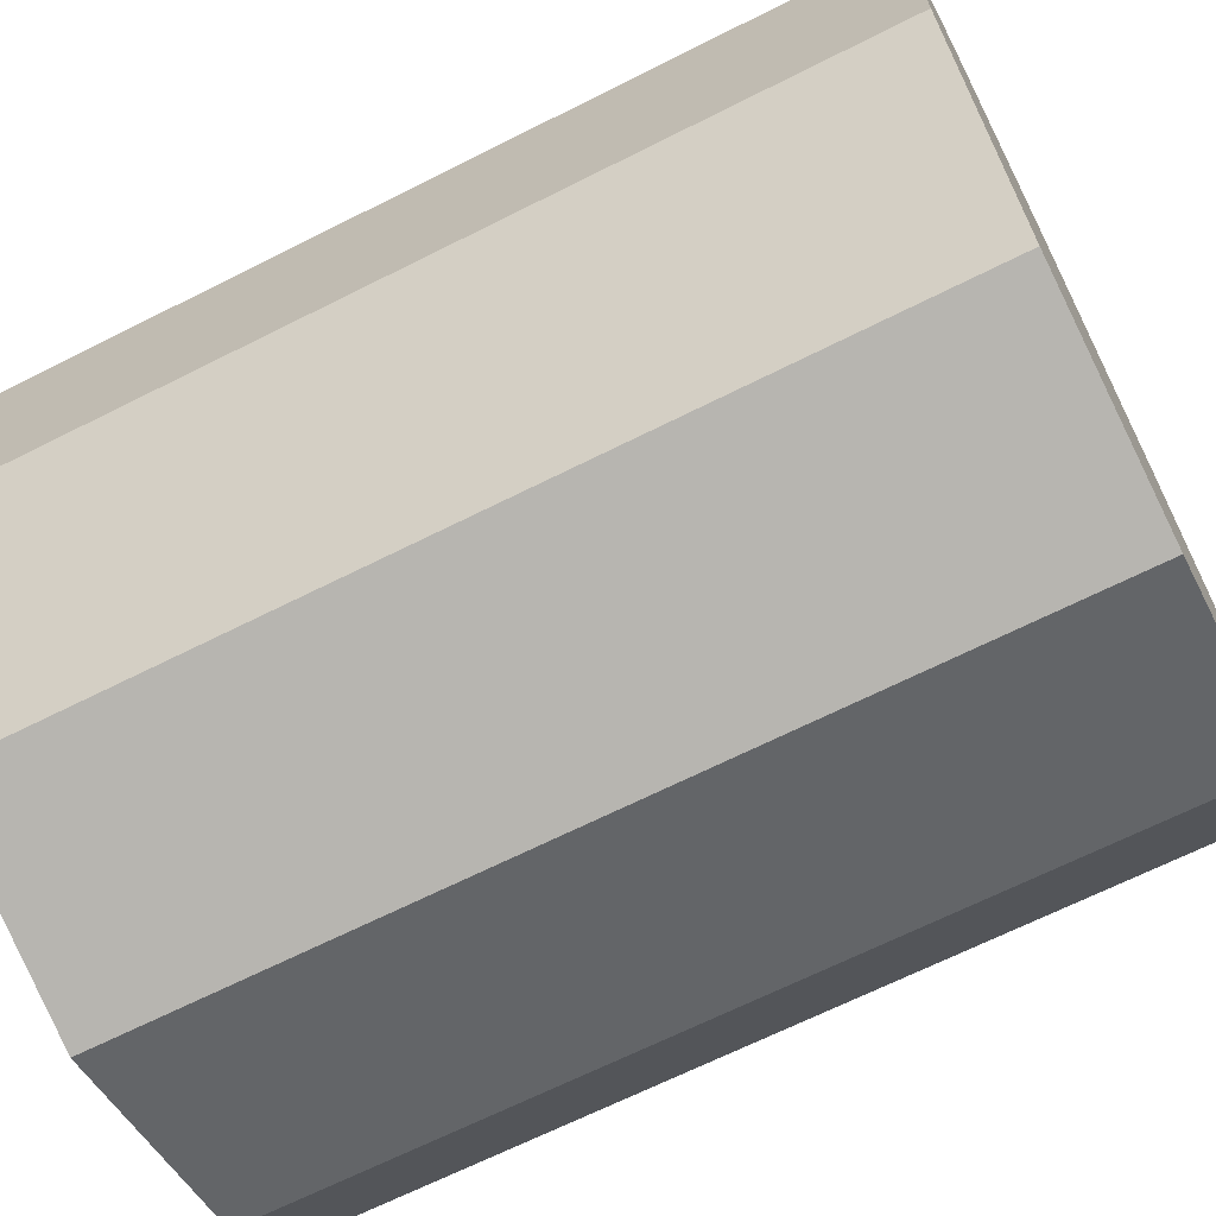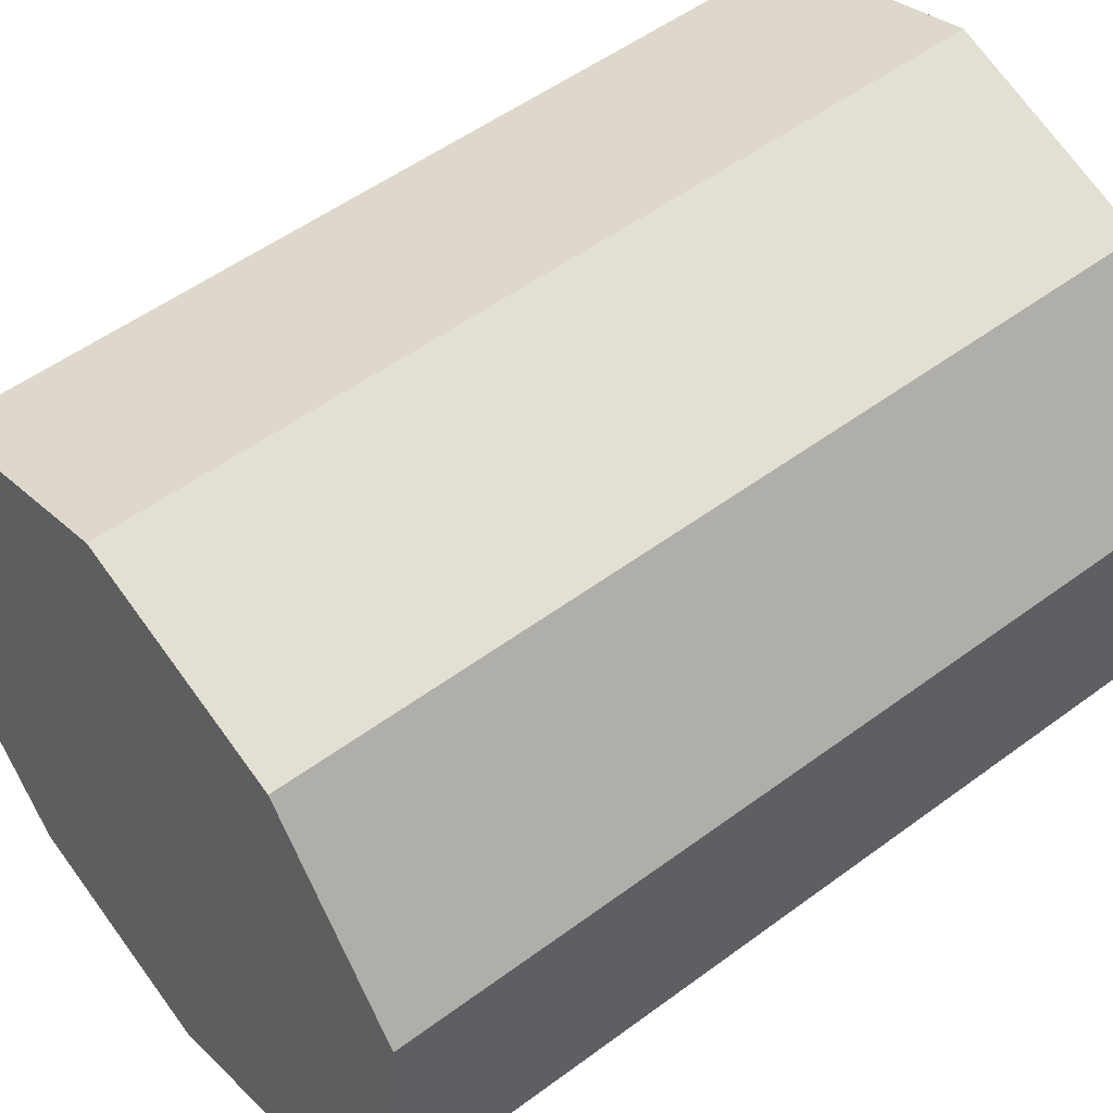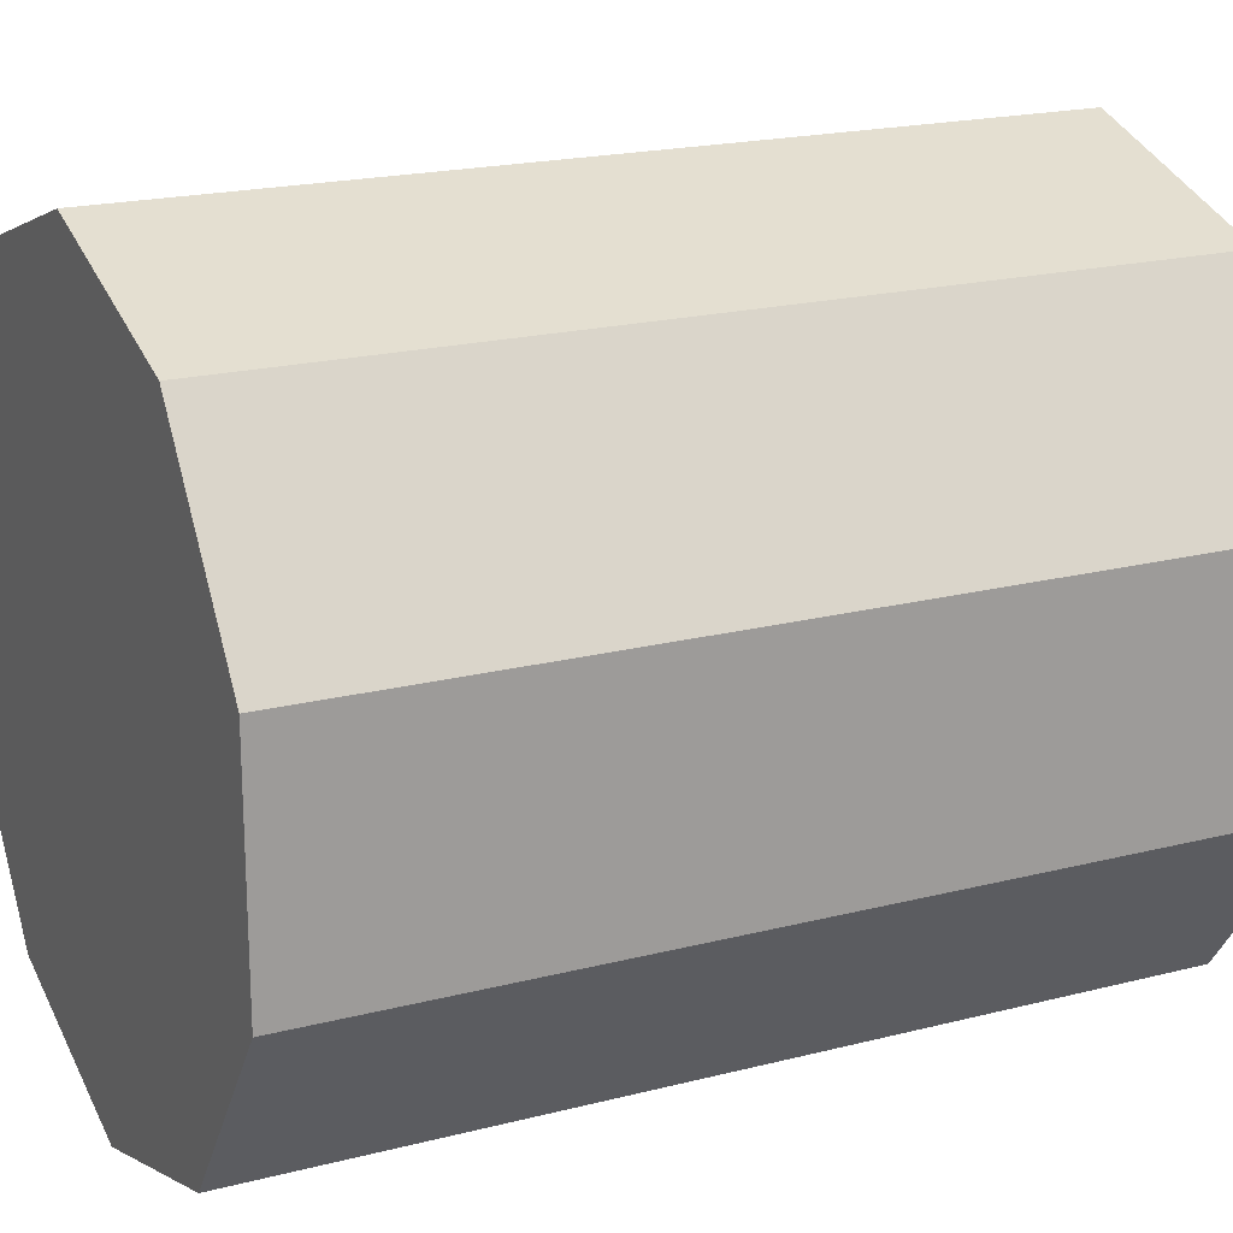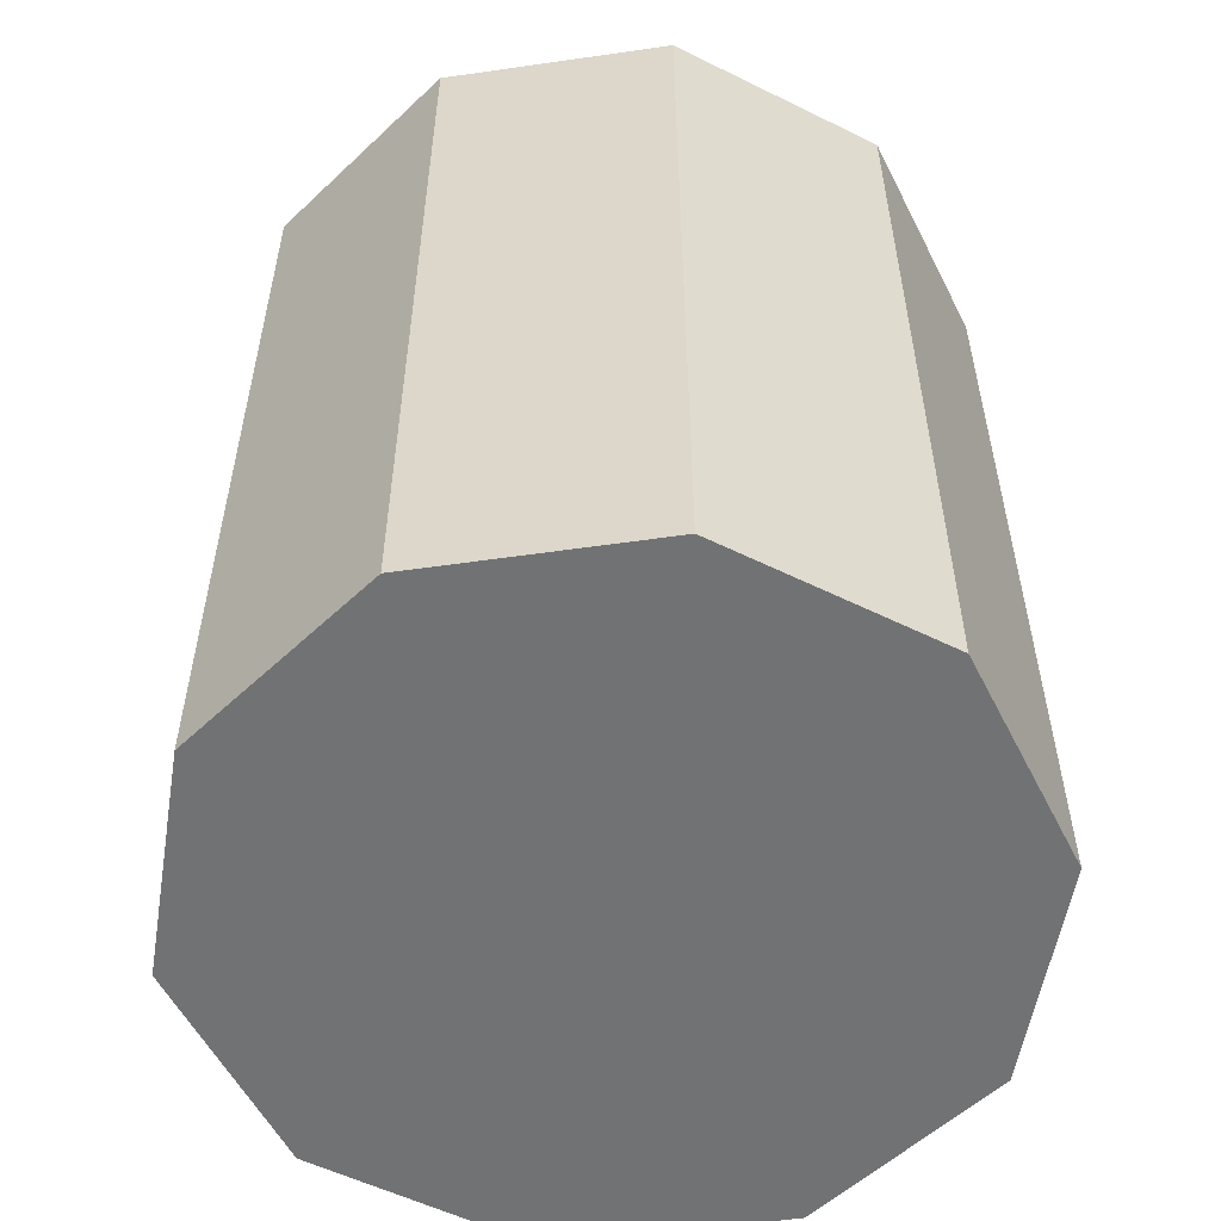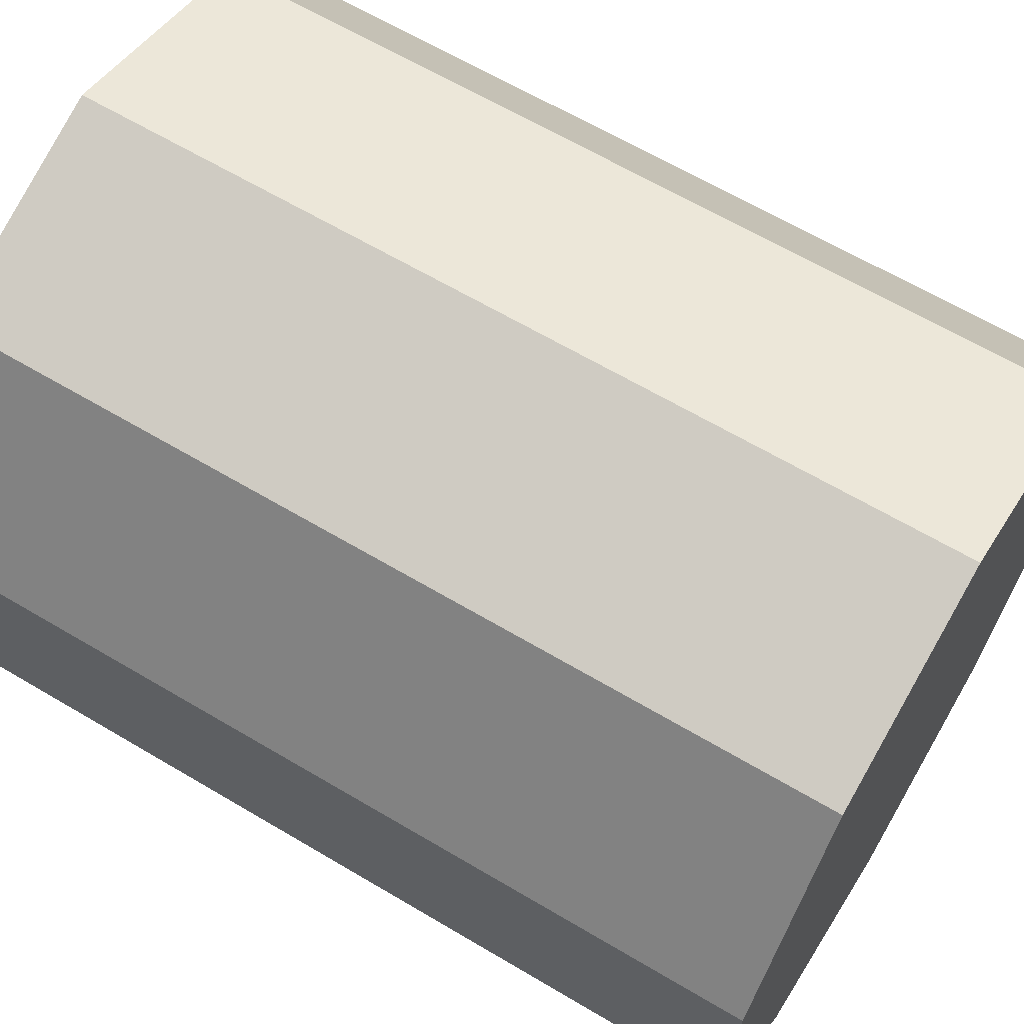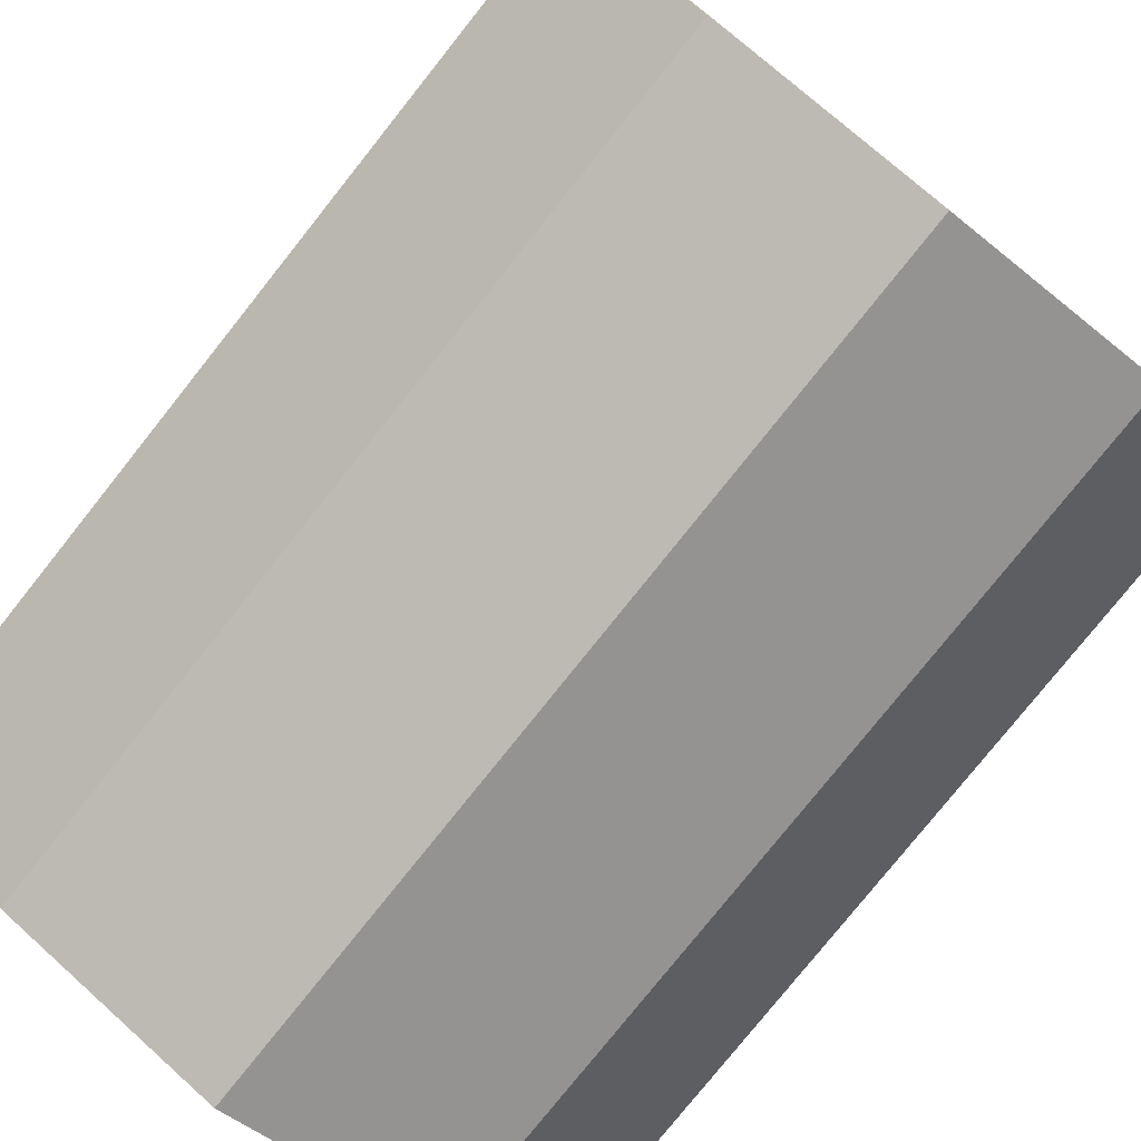
<metadata>
{"format":"obj","ext":"obj","renderer":"f3d","projection":"perspective","resolution":1024,"background":"white","views":[{"elev":-67.1,"azim":-63.2,"up":"+Z"},{"elev":52.6,"azim":51.4,"up":"+Z"},{"elev":19.6,"azim":-115.6,"up":"+Z"},{"elev":-55.5,"azim":-117.4,"up":"+Y"},{"elev":64.3,"azim":-59.1,"up":"+Z"},{"elev":-78.2,"azim":141.5,"up":"+Z"}]}
</metadata>
<code>
o Cylinder_Cylinder.001
v 0.02171 -1.173 -0.9779
v 0.02171 1.174 -0.9779
v 0.6095 -1.173 -0.7869
v 0.6095 1.174 -0.7869
v 0.9728 -1.173 -0.2869
v 0.9728 1.174 -0.2869
v 0.9728 -1.173 0.3312
v 0.9728 1.174 0.3312
v 0.6095 -1.173 0.8312
v 0.6095 1.174 0.8312
v 0.02171 -1.173 1.022
v 0.02171 1.174 1.022
v -0.5661 -1.173 0.8312
v -0.5661 1.174 0.8312
v -0.9294 -1.173 0.3312
v -0.9294 1.174 0.3312
v -0.9294 -1.173 -0.2869
v -0.9294 1.174 -0.2869
v -0.5661 -1.173 -0.7869
v -0.5661 1.174 -0.7869
f 2 3 1
f 4 5 3
f 6 7 5
f 8 9 7
f 10 11 9
f 12 13 11
f 14 15 13
f 16 17 15
f 6 2 18
f 18 19 17
f 20 1 19
f 3 7 15
f 2 4 3
f 4 6 5
f 6 8 7
f 8 10 9
f 10 12 11
f 12 14 13
f 14 16 15
f 16 18 17
f 6 4 2
f 2 20 18
f 18 16 14
f 14 12 18
f 12 10 18
f 10 8 18
f 8 6 18
f 18 20 19
f 20 2 1
f 19 1 3
f 3 5 7
f 7 9 15
f 9 11 15
f 11 13 15
f 15 17 19
f 19 3 15

</code>
